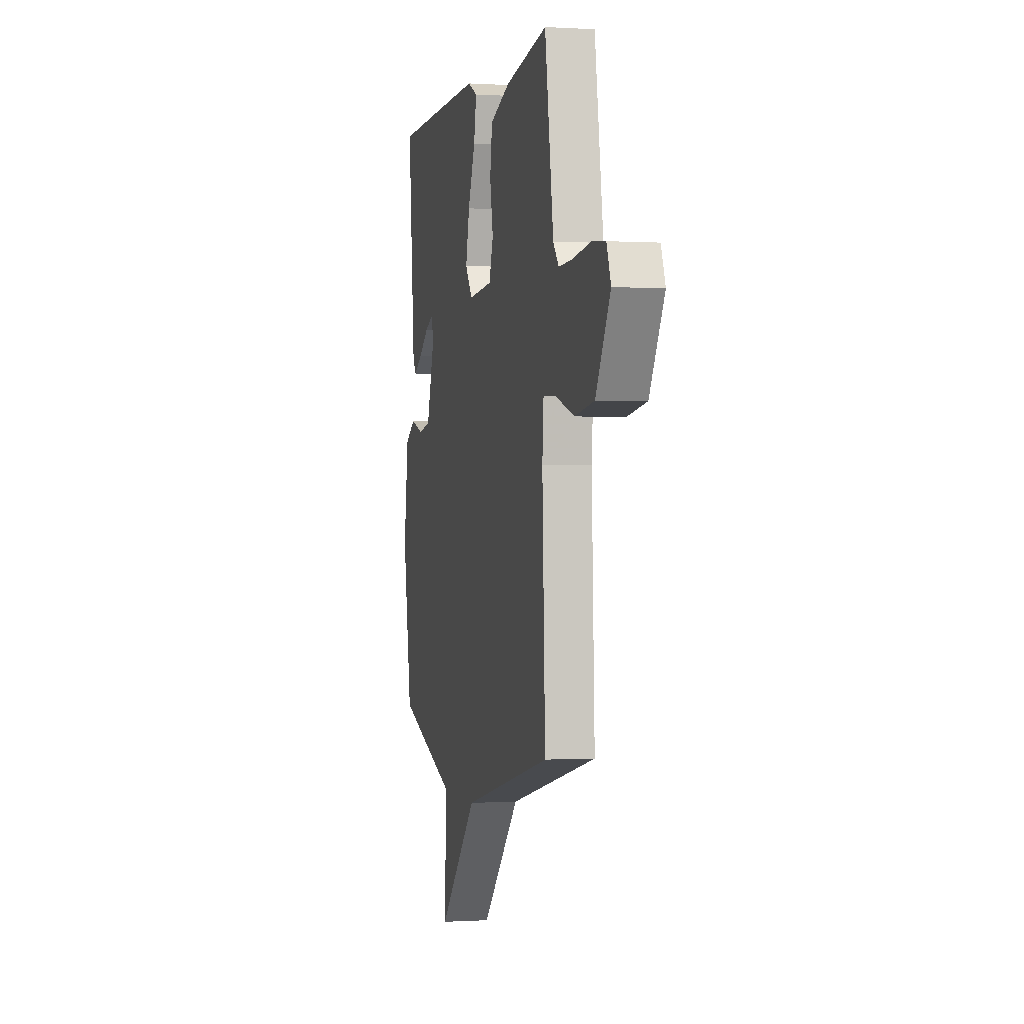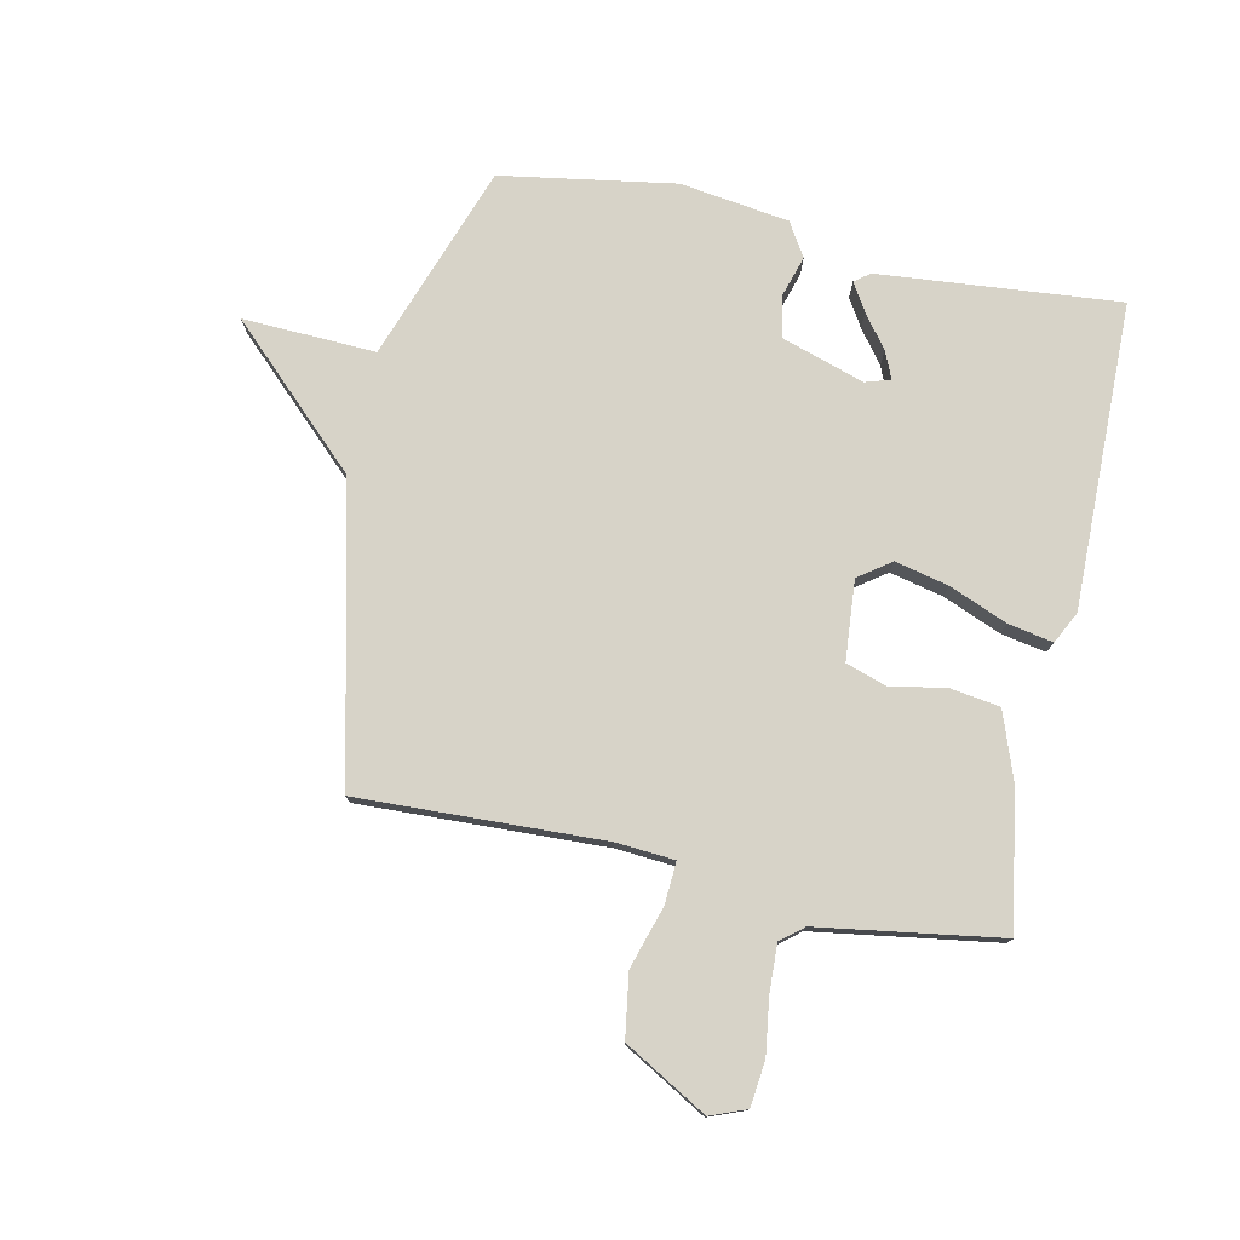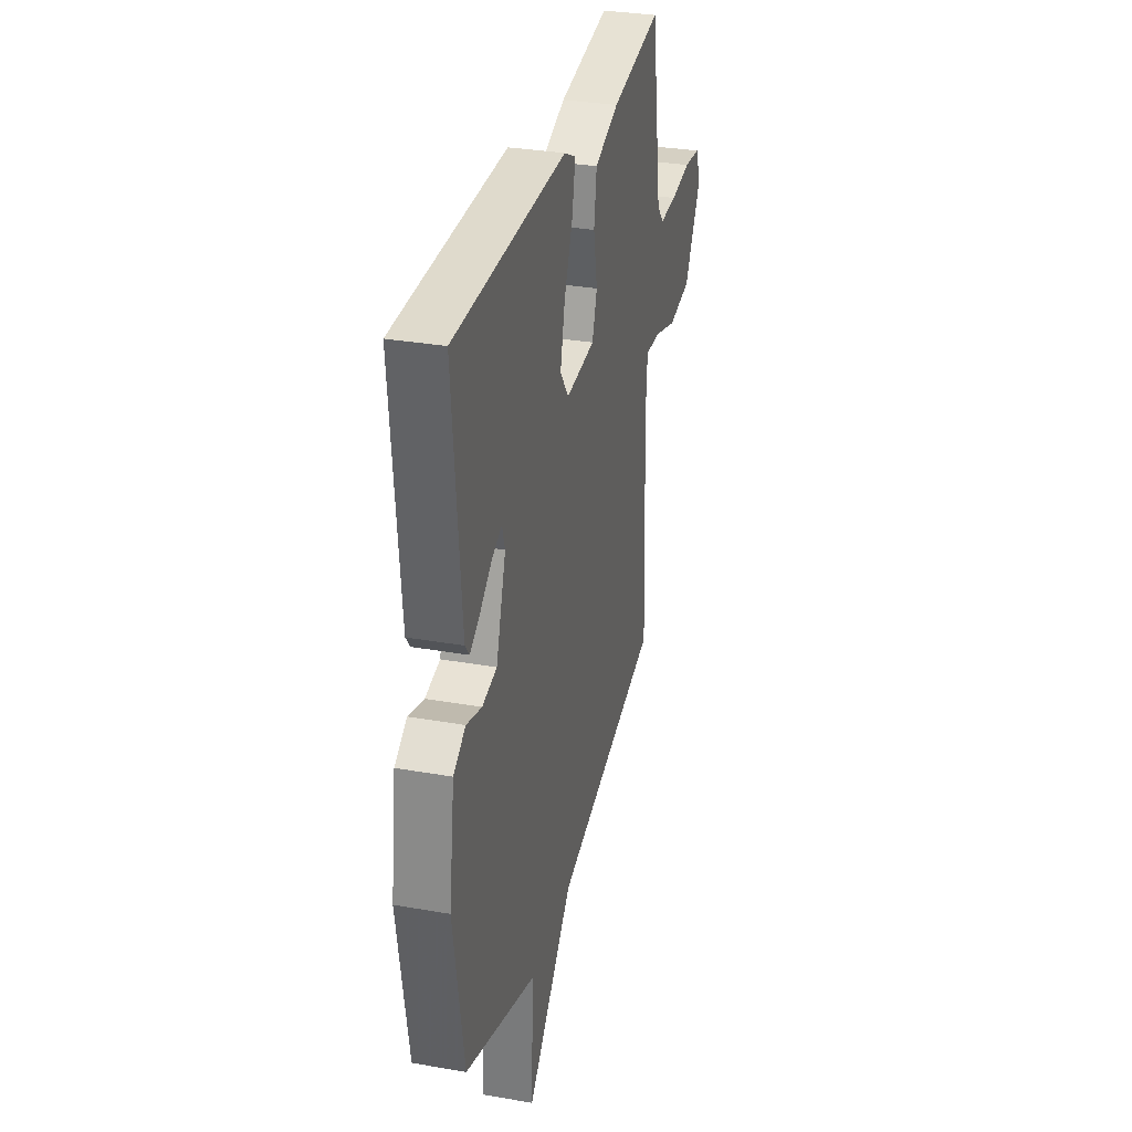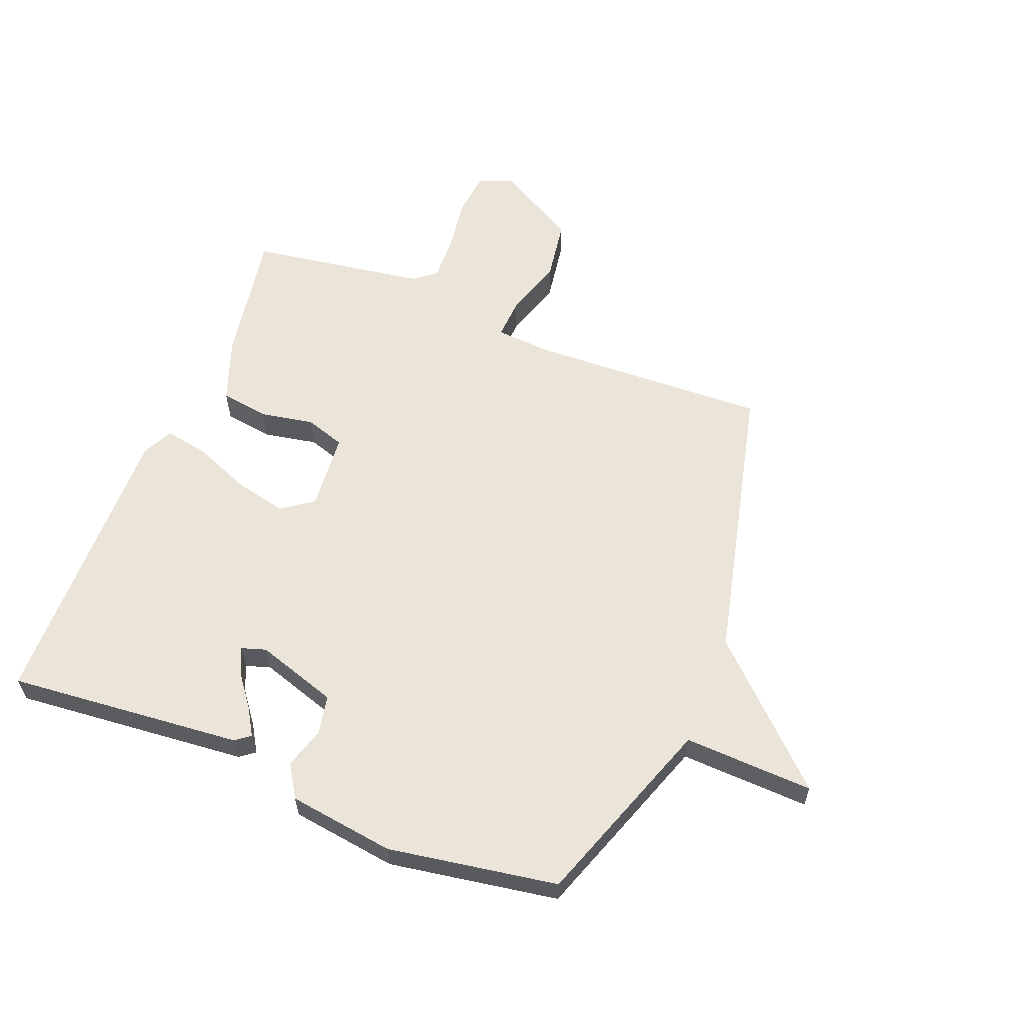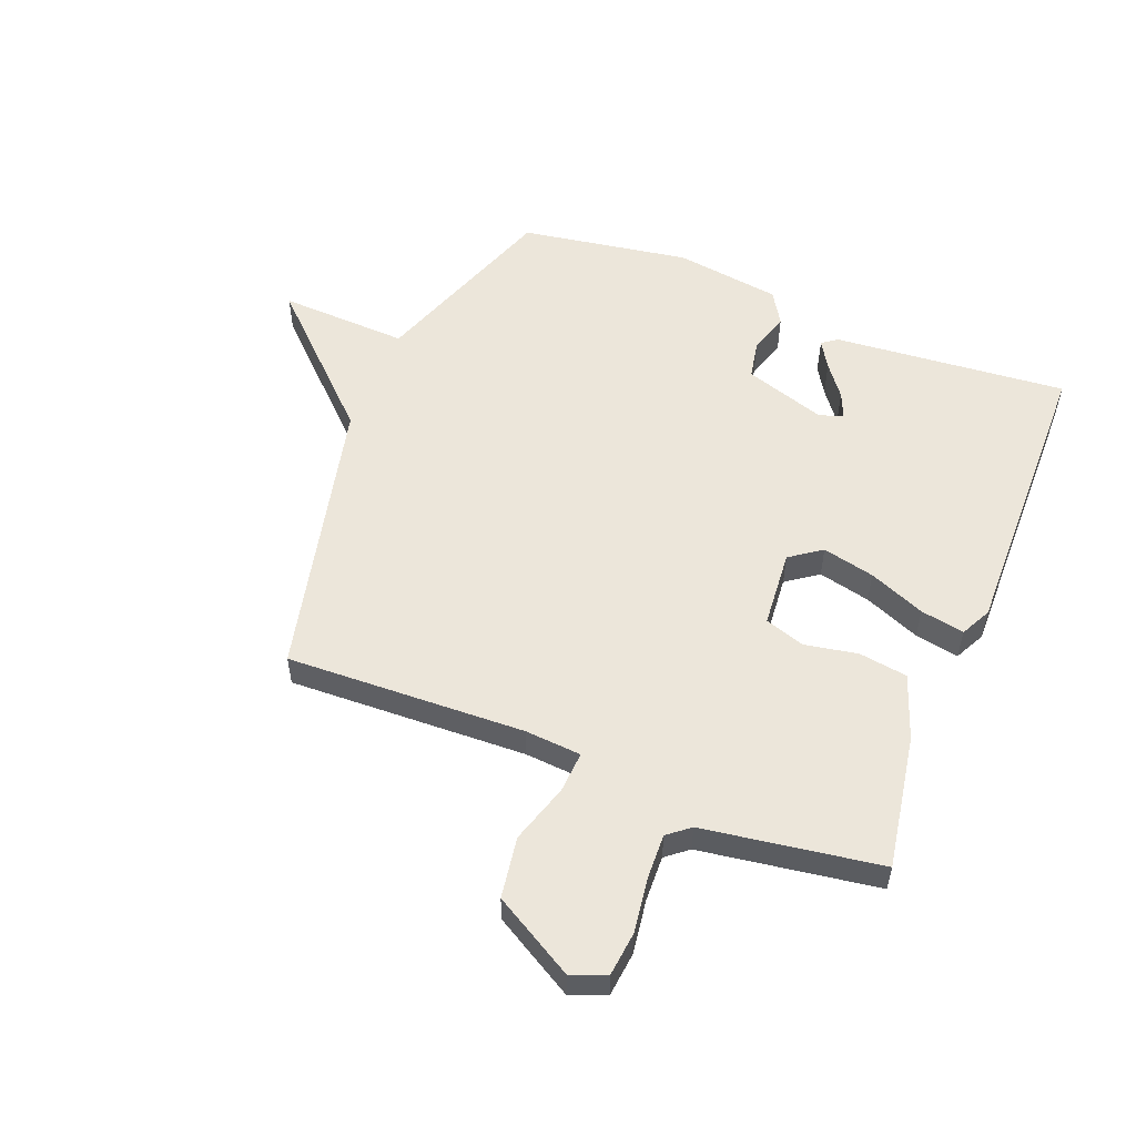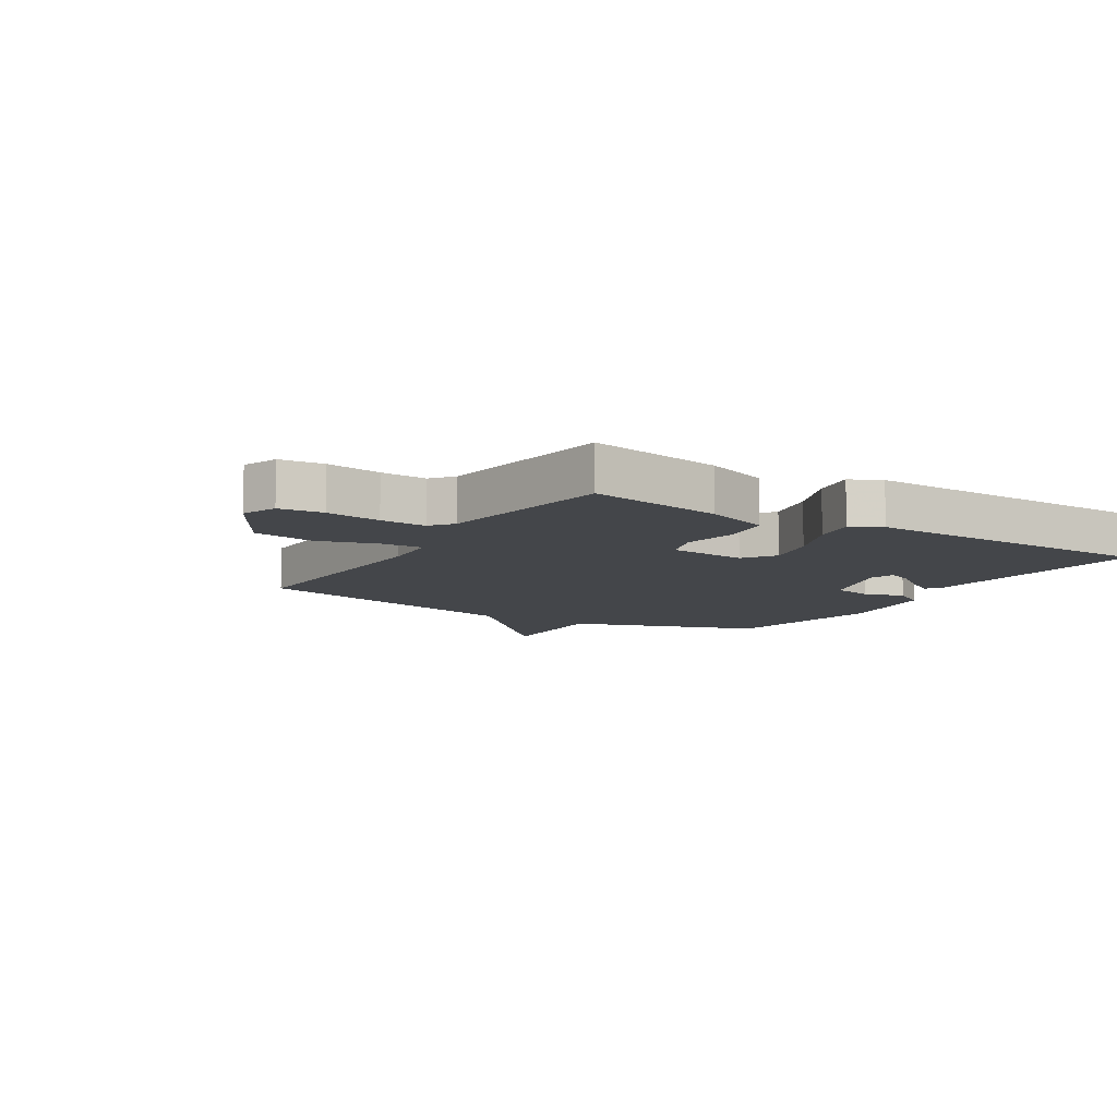
<metadata>
{"format":"obj","ext":"obj","renderer":"f3d","projection":"perspective","resolution":1024,"background":"white","views":[{"elev":-0.1,"azim":-103.0,"up":"+Z"},{"elev":77.2,"azim":-77.9,"up":"+Y"},{"elev":31.7,"azim":104.0,"up":"+Z"},{"elev":59.6,"azim":111.6,"up":"+Y"},{"elev":54.5,"azim":-68.2,"up":"+Y"},{"elev":-9.4,"azim":-31.8,"up":"+Y"}]}
</metadata>
<code>
v -0.5 0.07 -0.5
v -0.484 0.07 -0.098
v -0.491 0.07 -0.003
v -0.56 0.07 -0.007
v -0.661 0.07 -0.038
v -0.764 0.07 -0.022
v -0.842 0.07 0.114
v -0.819 0.07 0.173
v -0.745 0.07 0.181
v -0.653 0.07 0.168
v -0.576 0.07 0.165
v -0.546 0.07 0.202
v -0.5 0.07 0.5
v -0.274 0.07 0.461
v -0.166 0.07 0.422
v -0.154 0.07 0.34
v -0.171 0.07 0.25
v -0.149 0.07 0.183
v -0.018 0.07 0.172
v 0.02 0.07 0.225
v 0 0.07 0.313
v -0.039 0.07 0.408
v -0.053 0.07 0.482
v -0.001 0.07 0.508
v 0.5 0.07 0.5
v 0.464 0.07 0.105
v 0.445 0.07 0.08
v 0.399 0.07 0.108
v 0.345 0.07 0.149
v 0.301 0.07 0.168
v 0.288 0.07 0.127
v 0.332 0.07 -0.01
v 0.398 0.07 -0.023
v 0.467 0.07 -0.002
v 0.522 0.07 -0.036
v 0.547 0.07 -0.215
v 0.5 0.07 -0.5
v 0.179 0.07 -0.613
v 0.188 0.07 -0.831
v -0.021 0.07 -0.613
v -0.5 0 -0.5
v -0.484 0 -0.098
v -0.491 0 -0.003
v -0.56 0 -0.007
v -0.661 0 -0.038
v -0.764 0 -0.022
v -0.842 0 0.114
v -0.819 0 0.173
v -0.745 0 0.181
v -0.653 0 0.168
v -0.576 0 0.165
v -0.546 0 0.202
v -0.5 0 0.5
v -0.274 0 0.461
v -0.166 0 0.422
v -0.154 0 0.34
v -0.171 0 0.25
v -0.149 0 0.183
v -0.018 0 0.172
v 0.02 0 0.225
v 0 0 0.313
v -0.039 0 0.408
v -0.053 0 0.482
v -0.001 0 0.508
v 0.5 0 0.5
v 0.464 0 0.105
v 0.445 0 0.08
v 0.399 0 0.108
v 0.345 0 0.149
v 0.301 0 0.168
v 0.288 0 0.127
v 0.332 0 -0.01
v 0.398 0 -0.023
v 0.467 0 -0.002
v 0.522 0 -0.036
v 0.547 0 -0.215
v 0.5 0 -0.5
v 0.179 0 -0.613
v 0.188 0 -0.831
v -0.021 0 -0.613
f 38 39 40
f 38 40 1
f 37 38 1
f 36 37 1
f 35 36 1
f 34 35 1
f 33 34 1
f 32 33 1 2
f 31 32 2 3
f 30 31 3 4
f 27 28 29
f 26 27 29
f 25 26 29
f 24 25 29
f 23 24 29
f 23 29 30
f 22 23 30
f 21 22 30
f 20 21 30
f 19 20 30
f 15 16 17
f 14 15 17
f 13 14 17
f 12 13 17
f 11 12 17 18
f 8 9 10
f 7 8 10
f 6 7 10
f 5 6 10
f 4 5 10
f 4 10 11
f 19 30 4 11
f 11 18 19
f 80 79 78
f 41 80 78
f 41 78 77
f 41 77 76
f 41 76 75
f 41 75 74
f 41 74 73
f 42 41 73 72
f 43 42 72 71
f 44 43 71 70
f 69 68 67
f 69 67 66
f 69 66 65
f 69 65 64
f 69 64 63
f 70 69 63
f 70 63 62
f 70 62 61
f 70 61 60
f 70 60 59
f 57 56 55
f 57 55 54
f 57 54 53
f 57 53 52
f 58 57 52 51
f 50 49 48
f 50 48 47
f 50 47 46
f 50 46 45
f 50 45 44
f 51 50 44
f 51 44 70 59
f 59 58 51
f 1 41 42 2
f 2 42 43 3
f 3 43 44 4
f 4 44 45 5
f 5 45 46 6
f 6 46 47 7
f 7 47 48 8
f 8 48 49 9
f 9 49 50 10
f 10 50 51 11
f 11 51 52 12
f 12 52 53 13
f 13 53 54 14
f 14 54 55 15
f 15 55 56 16
f 16 56 57 17
f 17 57 58 18
f 18 58 59 19
f 19 59 60 20
f 20 60 61 21
f 21 61 62 22
f 22 62 63 23
f 23 63 64 24
f 24 64 65 25
f 25 65 66 26
f 26 66 67 27
f 27 67 68 28
f 28 68 69 29
f 29 69 70 30
f 30 70 71 31
f 31 71 72 32
f 32 72 73 33
f 33 73 74 34
f 34 74 75 35
f 35 75 76 36
f 36 76 77 37
f 37 77 78 38
f 38 78 79 39
f 39 79 80 40
f 40 80 41 1

</code>
